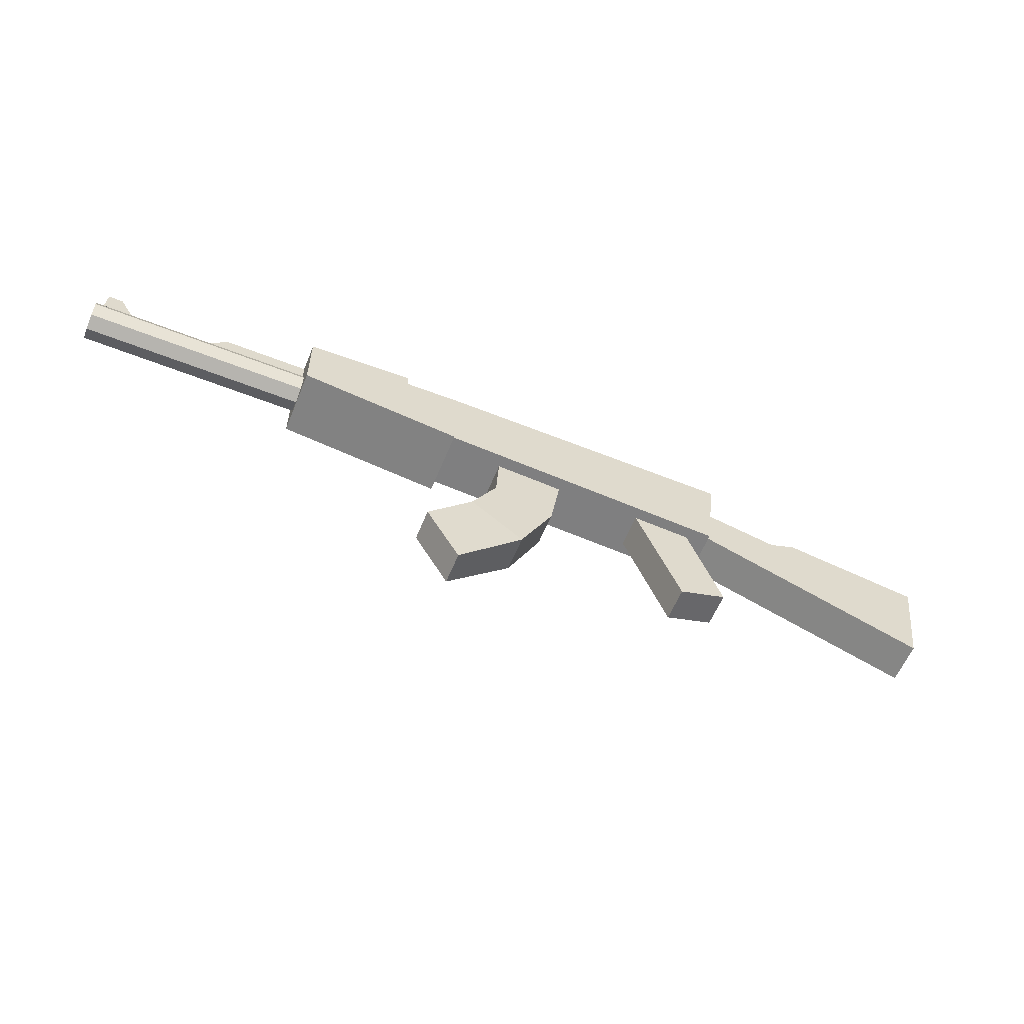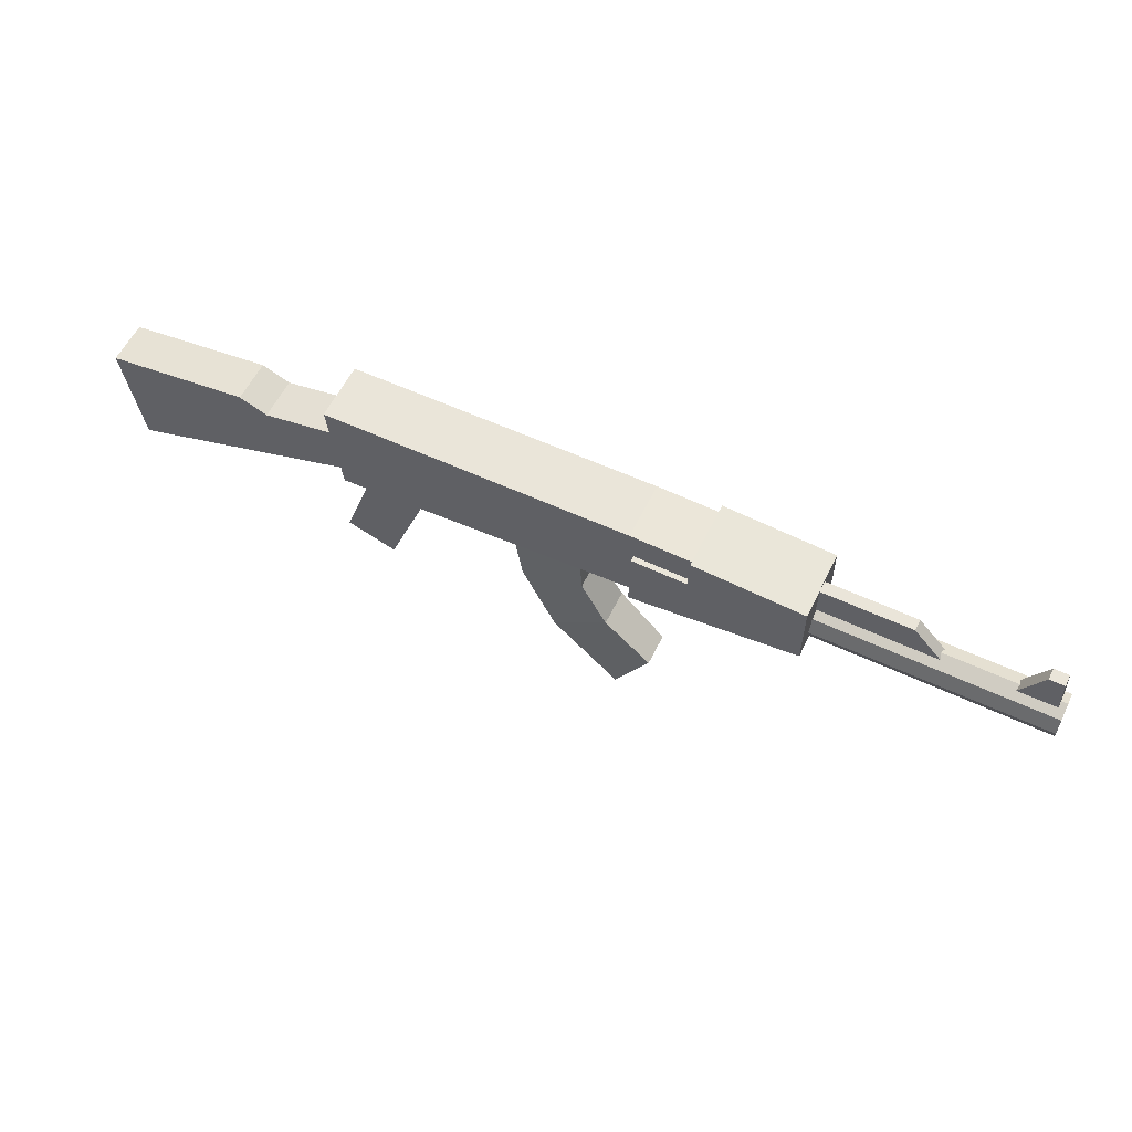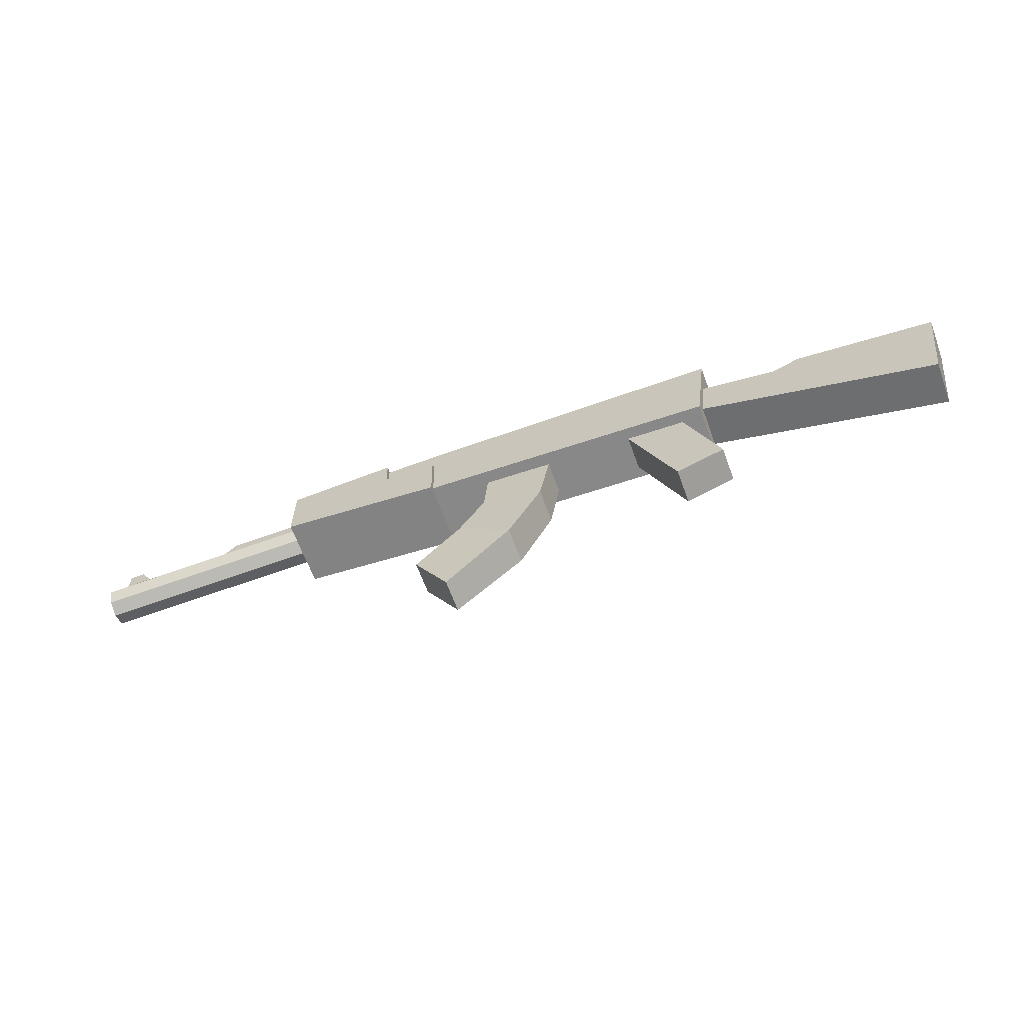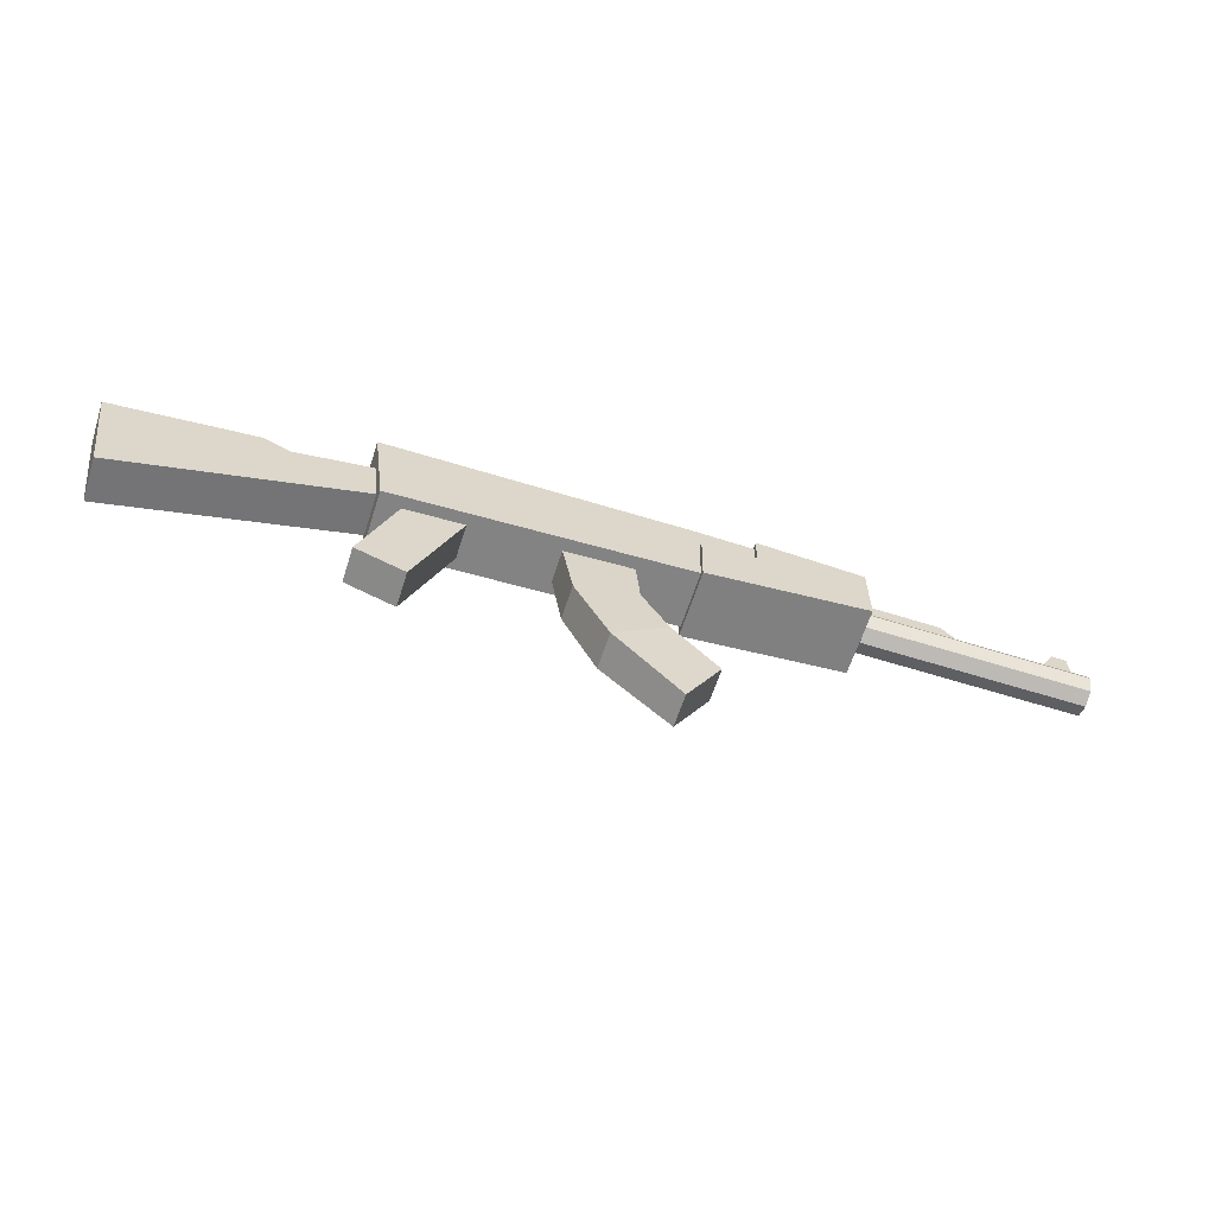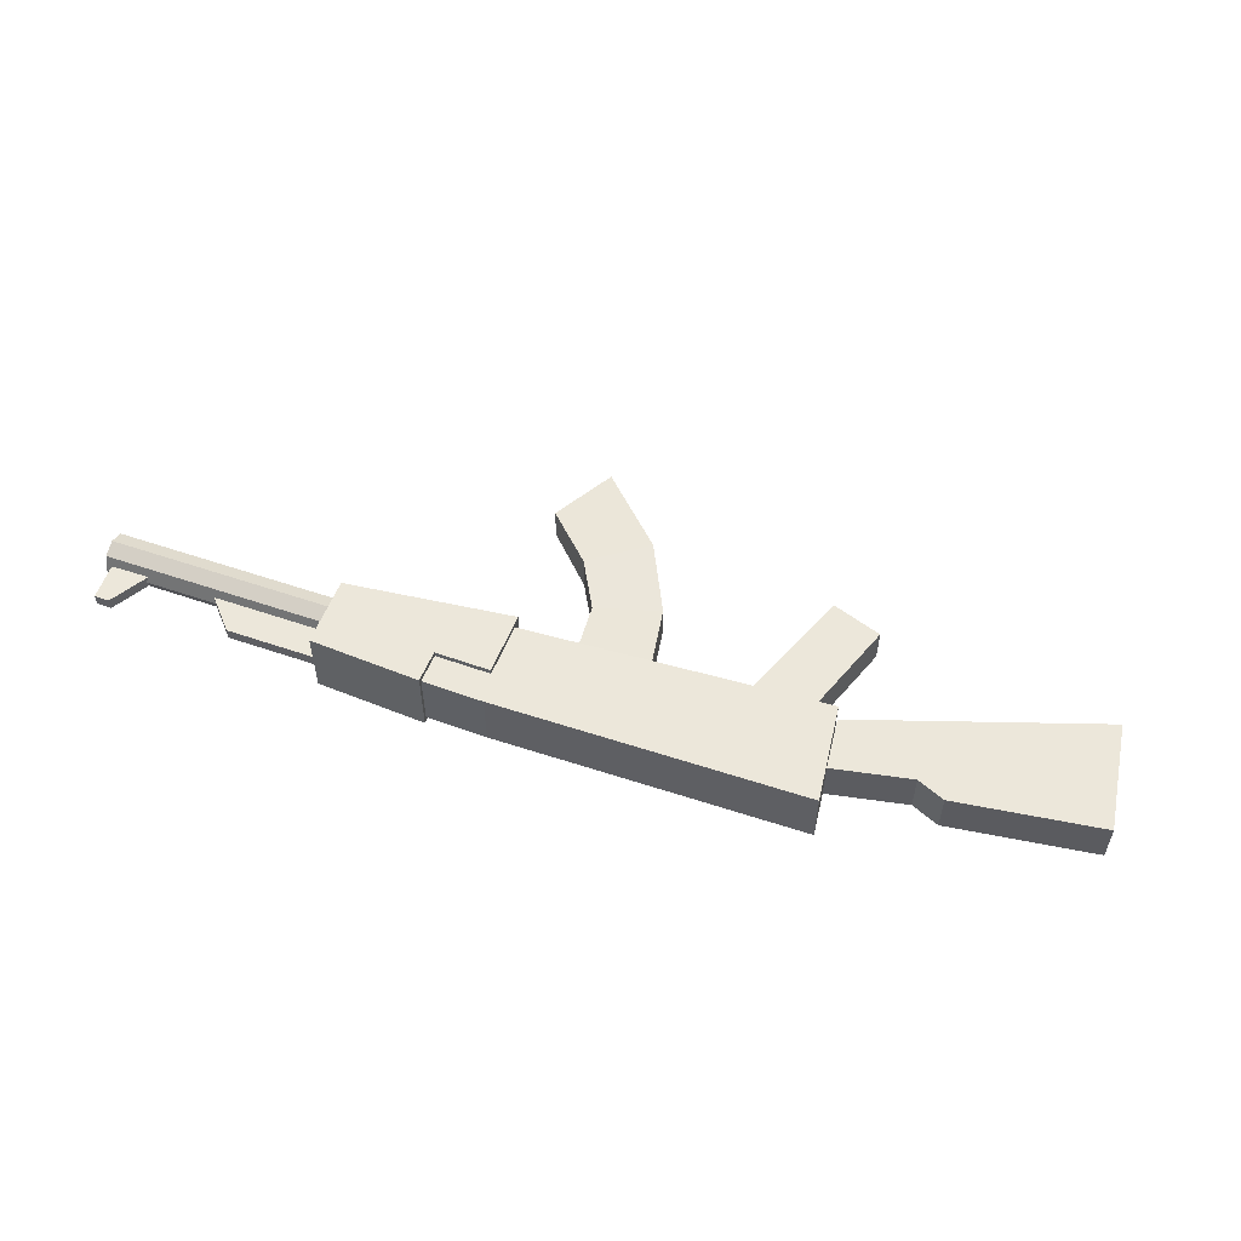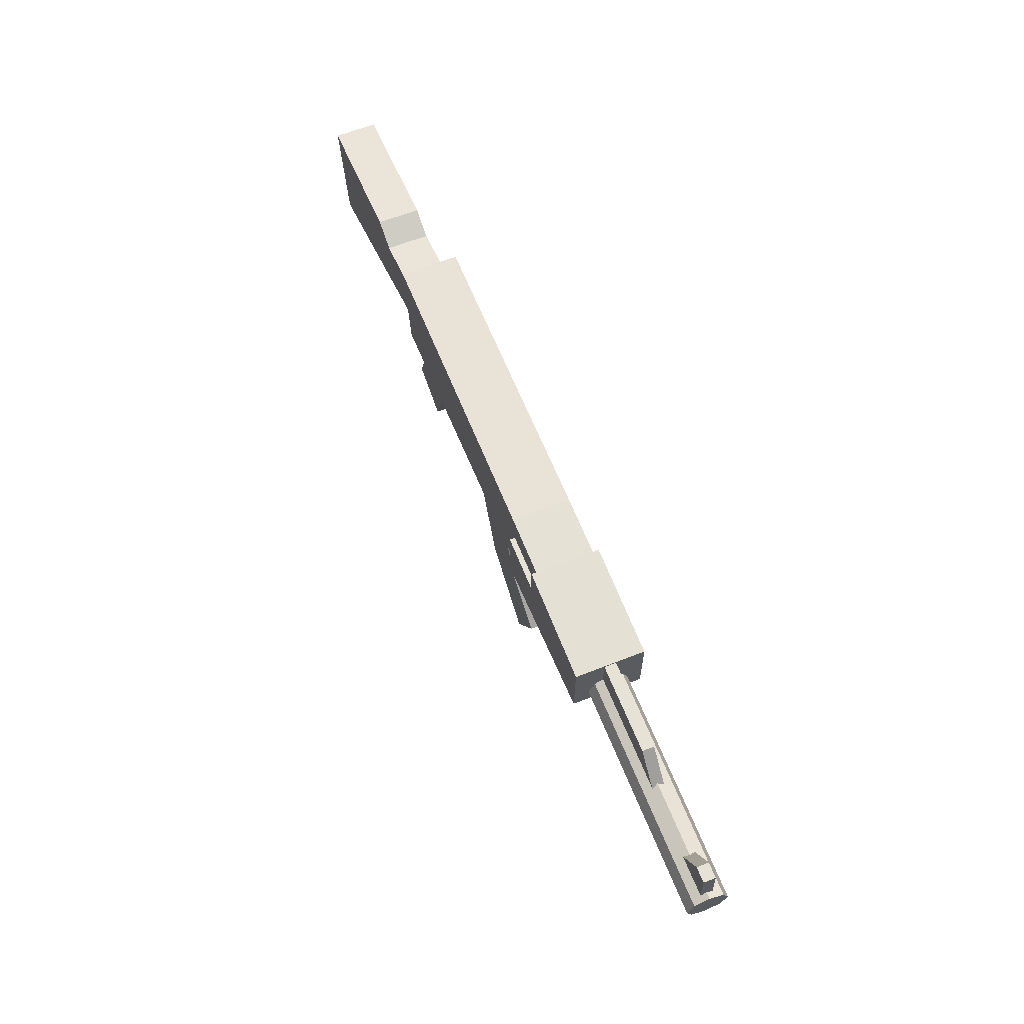
<metadata>
{"format":"obj","ext":"obj","renderer":"f3d","projection":"perspective","resolution":1024,"background":"white","views":[{"elev":-59.0,"azim":157.9,"up":"+Y"},{"elev":57.9,"azim":26.0,"up":"+Y"},{"elev":-64.4,"azim":-159.9,"up":"+Y"},{"elev":-61.9,"azim":-17.7,"up":"+Y"},{"elev":54.1,"azim":-159.9,"up":"+Z"},{"elev":63.2,"azim":68.3,"up":"+Y"}]}
</metadata>
<code>
o Body_Cube.003
v -0.09325 0.02023 0.02813
v -0.1048 0.1151 0.02813
v -0.09325 0.02023 -0.02813
v -0.1048 0.1151 -0.02813
v 0.2503 0.08901 0.02813
v 0.251 0.1181 0.02813
v 0.2503 0.08901 -0.02813
v 0.251 0.1181 -0.02813
v 0.1982 0.08813 -0.02813
v 0.1995 0.1192 -0.02813
v 0.1982 0.08813 0.02813
v 0.1995 0.1192 0.02813
v 0.1971 0.03773 -0.02813
v 0.1921 0.1193 0.02813
v 0.1921 0.1193 -0.02813
v 0.1971 0.03773 0.02813
f 1 2 4 3
f 9 10 8 7
f 7 8 6 5
f 16 14 2 1
f 9 7 5 11
f 15 4 2 14
f 8 10 12 6
f 13 9 11 16
f 5 6 12 11
f 13 15 10 9
f 3 4 15 13
f 3 13 16 1
f 10 15 14 12
f 11 12 14 16
o Stock_Cube.004
v -0.3242 -0.05044 0.02038
v -0.3242 -0.05044 -0.02083
v -0.3393 0.0545 0.02038
v -0.1998 -0.007887 0.02038
v -0.1753 0.000478 0.02038
v -0.1998 -0.007887 -0.02083
v -0.2015 0.07409 0.02038
v -0.1751 0.06269 0.02038
v -0.2015 0.07409 -0.02083
v -0.1751 0.06269 -0.02083
v -0.3393 0.0545 -0.02083
v -0.1006 0.07776 -0.02083
v -0.1753 0.000478 -0.02083
v -0.09526 0.02787 -0.02083
v -0.09526 0.02787 0.02038
v -0.1006 0.07776 0.02038
f 18 22 20 17
f 17 19 27 18
f 20 23 19 17
f 21 24 23 20
f 22 29 21 20
f 25 27 19 23
f 26 25 23 24
f 22 25 26 29
f 18 27 25 22
f 28 26 24 32
f 29 26 28 30
f 29 30 31 21
f 30 28 32 31
f 31 32 24 21
o Grip_Cube.005
v -0.1046 -0.07279 0.01681
v -0.1046 -0.07279 -0.01681
v -0.07106 0.02345 0.01681
v -0.05713 -0.08944 0.01681
v -0.05713 -0.08944 -0.01681
v -0.01344 0.02612 0.01681
v -0.01344 0.02612 -0.01681
v -0.07106 0.02345 -0.01681
f 34 37 36 33
f 33 35 40 34
f 36 38 35 33
f 37 39 38 36
f 39 40 35 38
f 34 40 39 37
o Magazine_Cube.006
v 0.1796 -0.1612 0.01593
v 0.1796 -0.1612 -0.01581
v 0.2129 -0.1028 0.01593
v 0.1157 -0.09734 0.01792
v 0.08276 -0.03109 0.0169
v 0.1157 -0.09734 -0.01779
v 0.1683 -0.05843 0.01792
v 0.143 -0.01306 0.0169
v 0.1683 -0.05843 -0.01779
v 0.2129 -0.1028 -0.01581
v 0.143 -0.01306 -0.01677
v 0.1397 0.03484 -0.01581
v 0.08276 -0.03109 -0.01677
v 0.07272 0.02998 -0.01581
v 0.07272 0.02998 0.01593
v 0.1397 0.03484 0.01593
f 41 44 46 42
f 42 50 43 41
f 43 47 44 41
f 44 45 53 46
f 47 48 45 44
f 50 49 47 43
f 49 51 48 47
f 42 46 49 50
f 46 53 51 49
f 51 52 56 48
f 53 54 52 51
f 45 55 54 53
f 52 54 55 56
f 48 56 55 45
o Front_Body_Cube.007
v 0.1959 0.02971 0.03325
v 0.1959 0.02971 -0.03325
v 0.3566 0.04883 0.03325
v 0.3566 0.1153 0.03325
v 0.3566 0.04883 -0.03325
v 0.3566 0.1153 -0.03325
v 0.2503 0.03618 -0.03325
v 0.2506 0.1211 -0.03325
v 0.2503 0.03618 0.03325
v 0.2506 0.1211 0.03325
v 0.197 0.09044 0.03325
v 0.197 0.09044 -0.03325
v 0.3566 0.08894 -0.03325
v 0.3566 0.08894 0.03325
v 0.2498 0.08975 0.03325
v 0.2498 0.08975 -0.03325
f 72 64 62 69
f 69 62 60 70
f 63 61 59 65
f 66 64 72 71
f 62 64 66 60
f 58 63 65 57
f 70 60 66 71
f 72 68 67 71
f 58 68 72 63
f 59 70 71 65
f 65 71 67 57
f 61 69 70 59
f 63 72 69 61
f 57 67 68 58
o Sight_Cube.009
v 0.3563 0.08439 0.005634
v 0.3563 0.1138 0.005634
v 0.3563 0.08439 -0.005634
v 0.3563 0.1138 -0.005634
v 0.4682 0.08504 0.005634
v 0.4415 0.1138 0.005634
v 0.4682 0.08504 -0.005634
v 0.4415 0.1138 -0.005634
v 0.534 0.08439 0.005634
v 0.5552 0.1205 0.005634
v 0.534 0.08439 -0.005634
v 0.5552 0.1205 -0.005634
v 0.5711 0.08552 0.005634
v 0.5695 0.1205 0.005634
v 0.5711 0.08552 -0.005634
v 0.5695 0.1205 -0.005634
f 73 74 76 75
f 75 76 80 79
f 79 80 78 77
f 77 78 74 73
f 75 79 77 73
f 80 76 74 78
f 81 82 84 83
f 83 84 88 87
f 87 88 86 85
f 85 86 82 81
f 83 87 85 81
f 88 84 82 86
o Barrel_Cylinder
v 0.3571 0.06785 -0.01946
v 0.5771 0.06785 -0.01946
v 0.3571 0.05409 -0.01376
v 0.5771 0.05409 -0.01376
v 0.3571 0.0484 0
v 0.5771 0.0484 0
v 0.3571 0.05409 0.01376
v 0.5771 0.05409 0.01376
v 0.3571 0.06785 0.01946
v 0.5771 0.06785 0.01946
v 0.3571 0.08161 0.01376
v 0.5771 0.08161 0.01376
v 0.3571 0.08731 0
v 0.5771 0.08731 0
v 0.3571 0.08161 -0.01376
v 0.5771 0.08161 -0.01376
f 89 90 92 91
f 91 92 94 93
f 93 94 96 95
f 95 96 98 97
f 97 98 100 99
f 99 100 102 101
f 92 90 104 102 100 98 96 94
f 101 102 104 103
f 103 104 90 89
f 89 91 93 95 97 99 101 103

</code>
